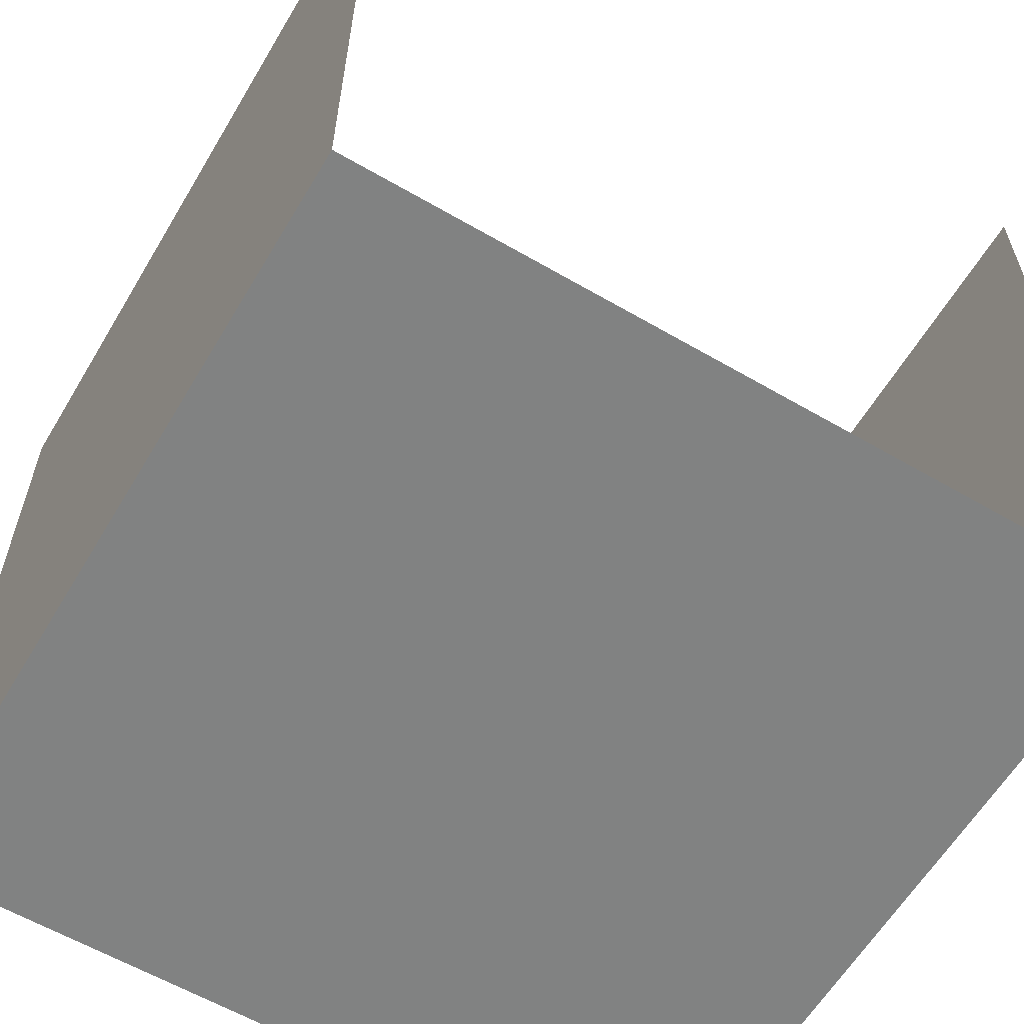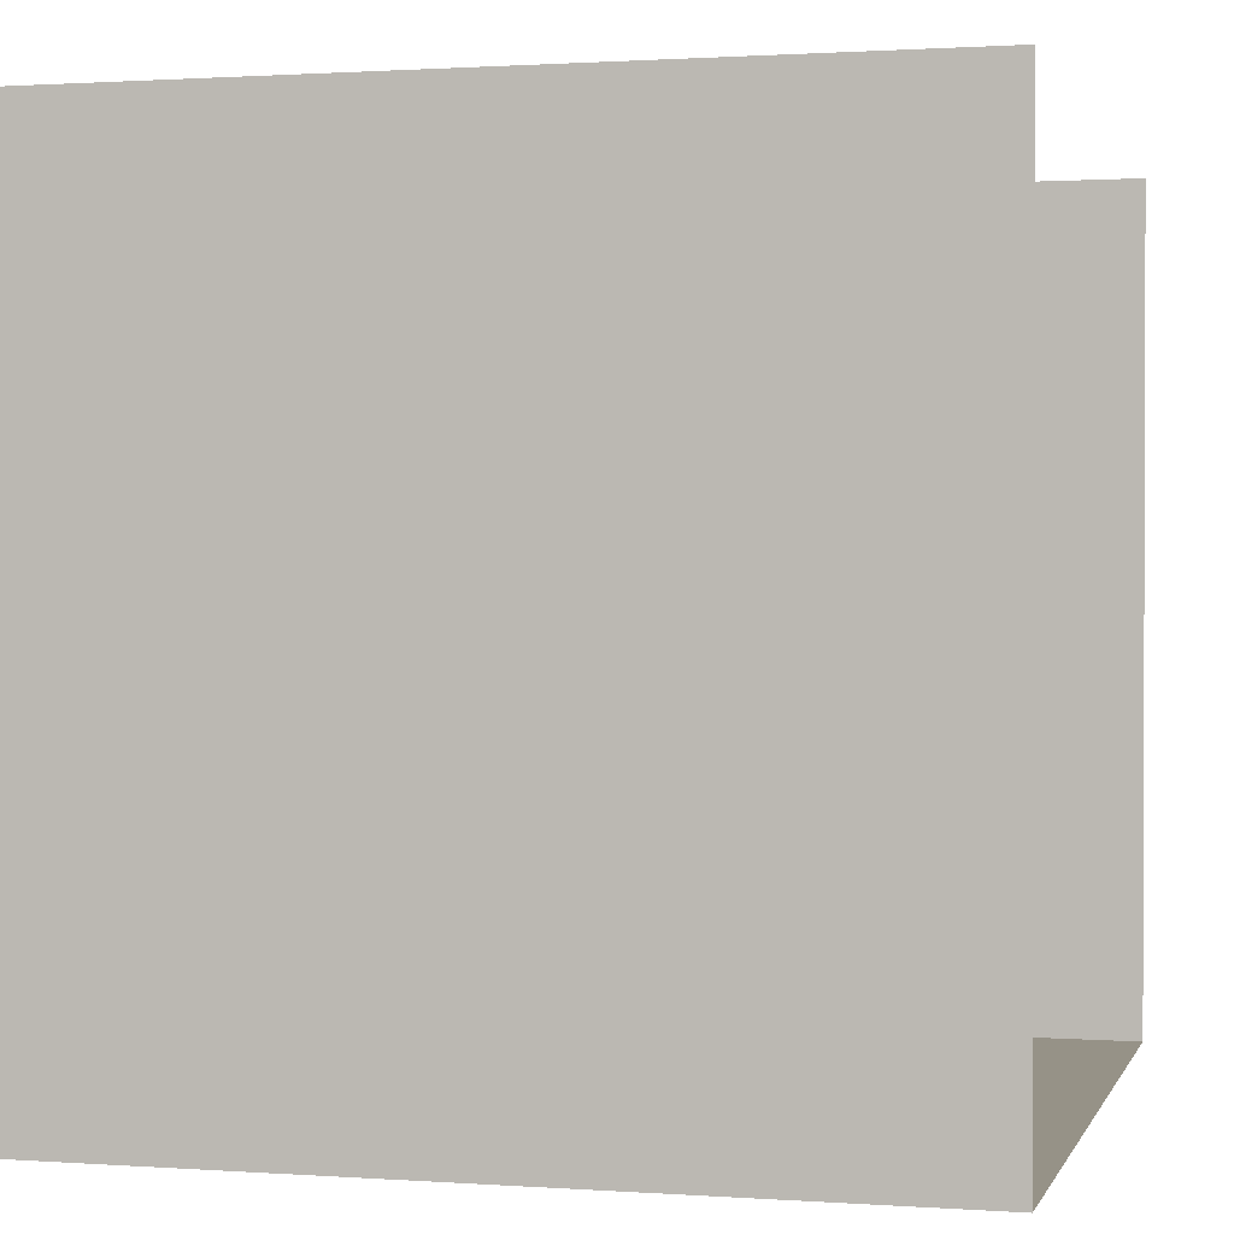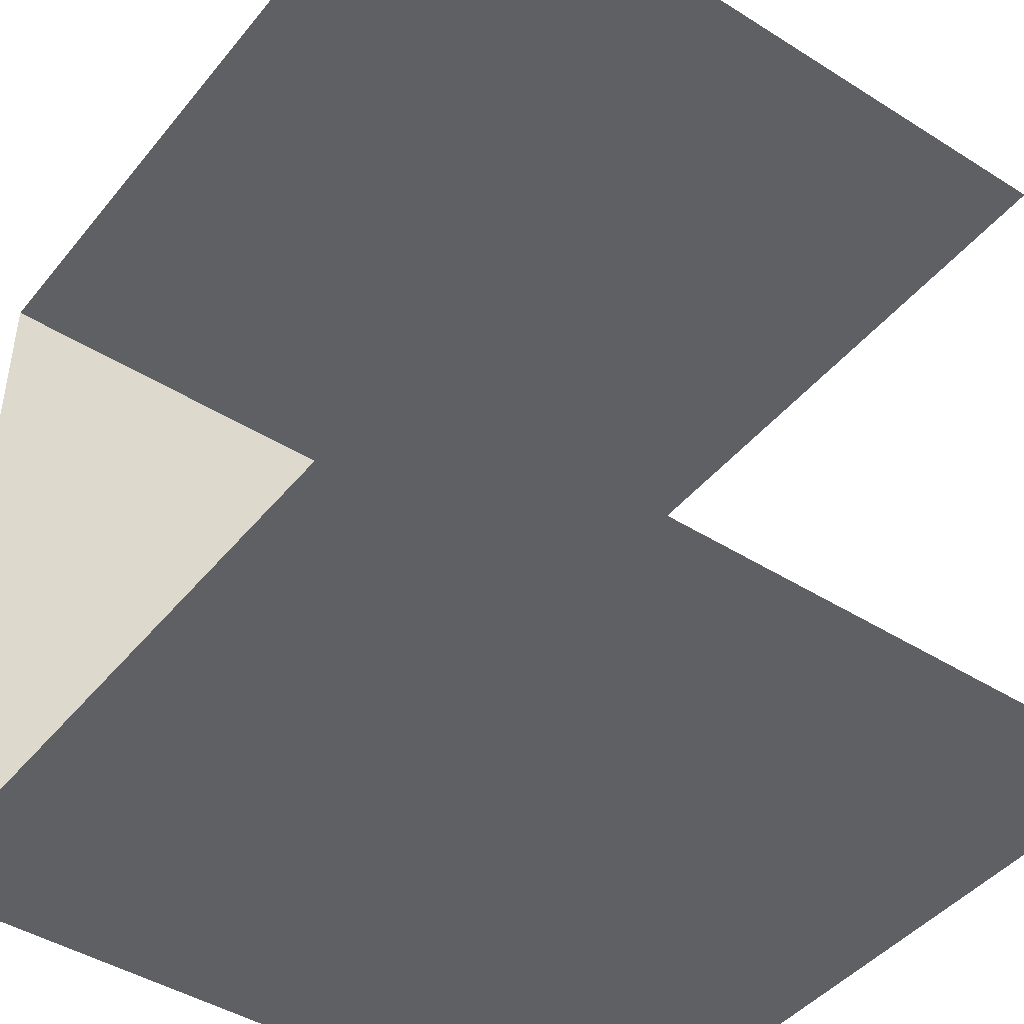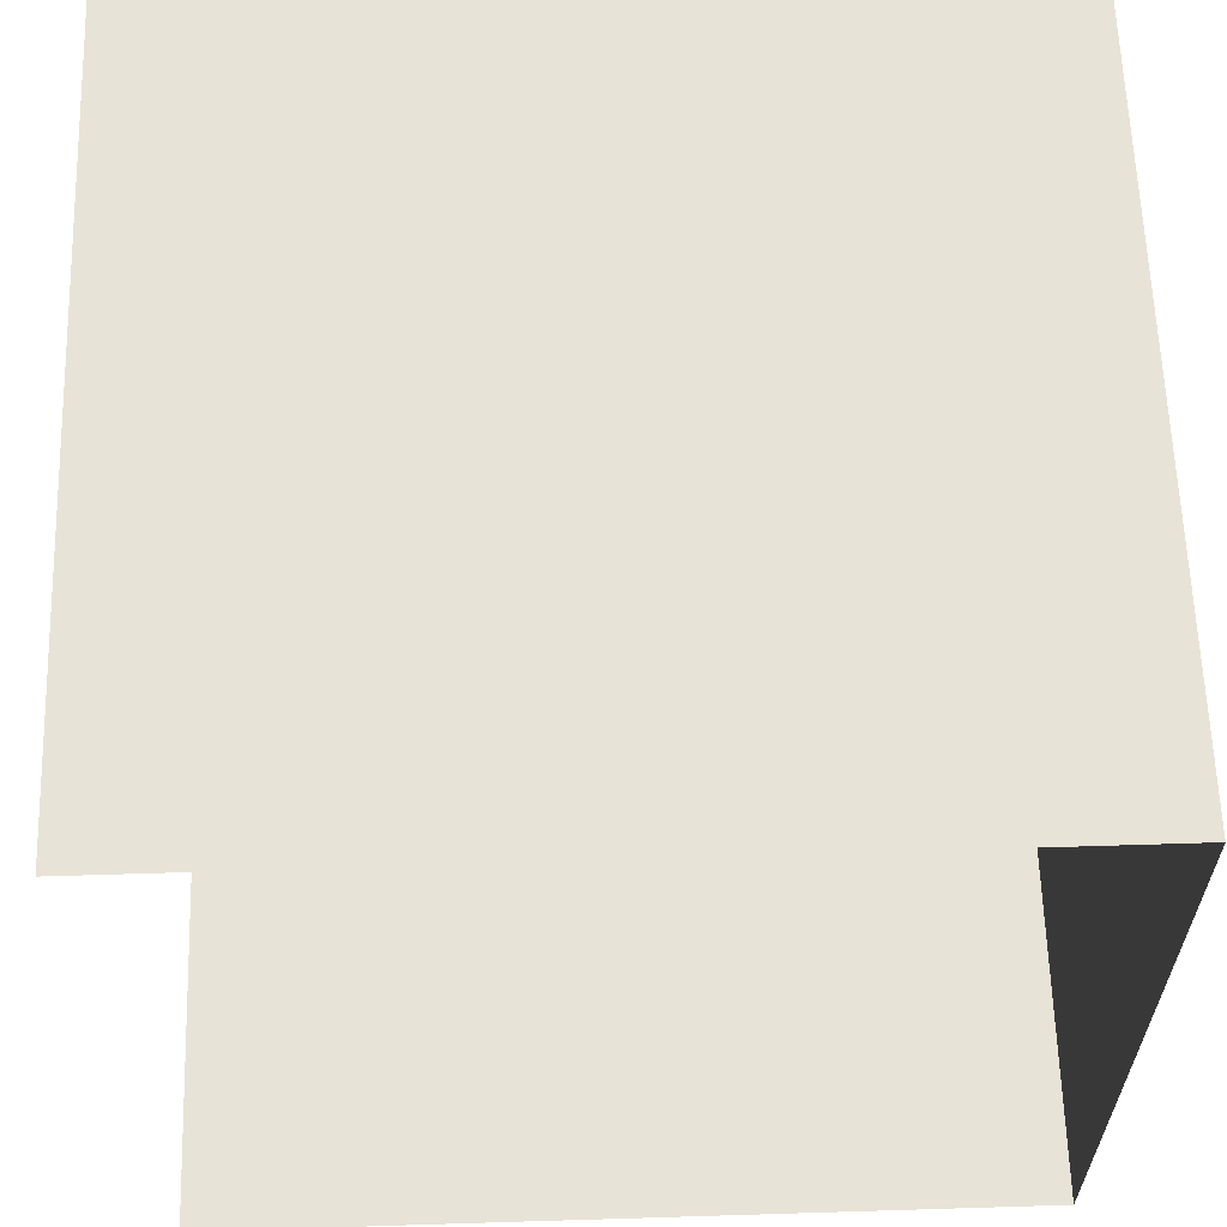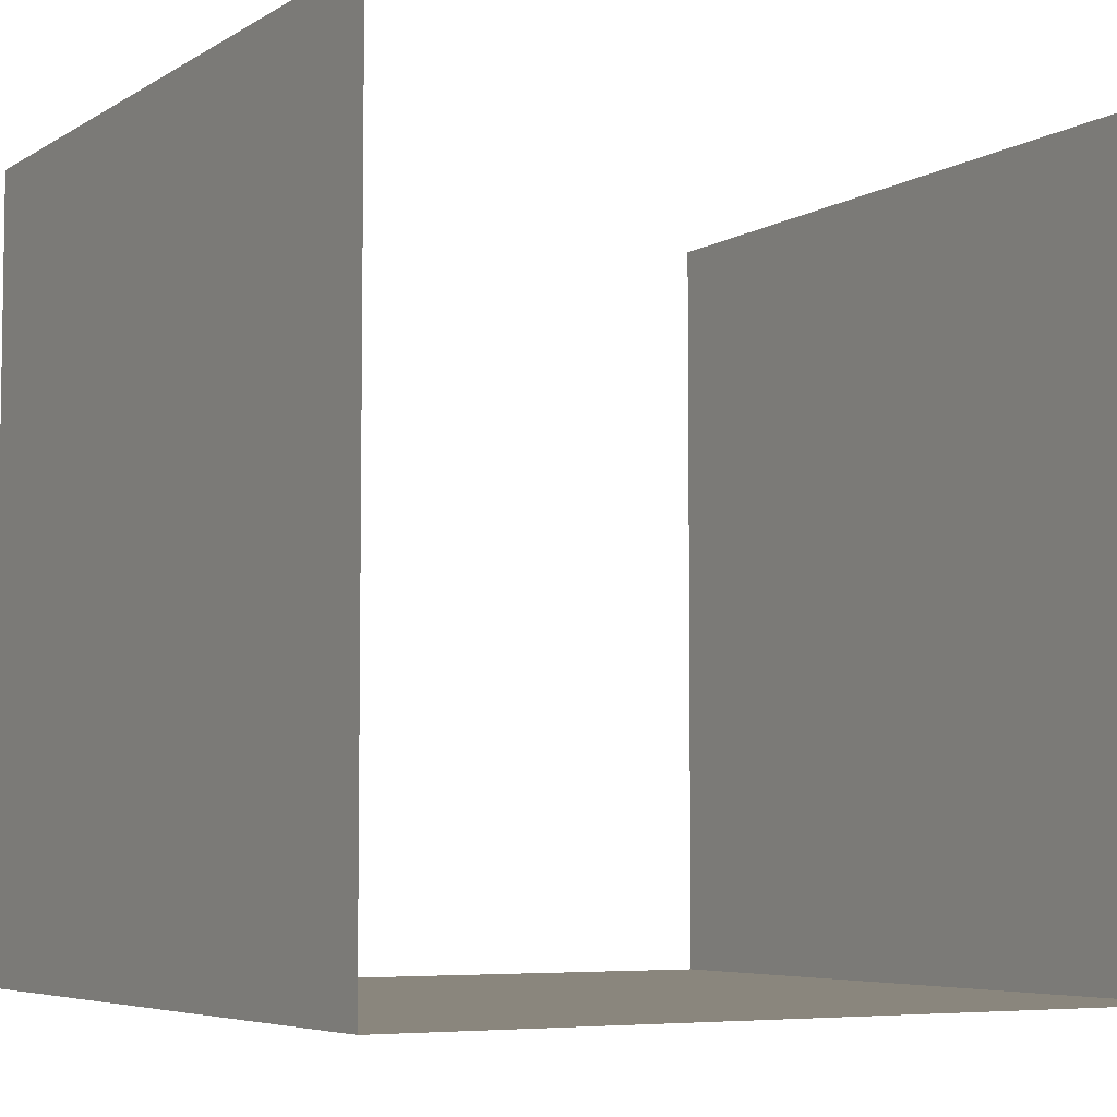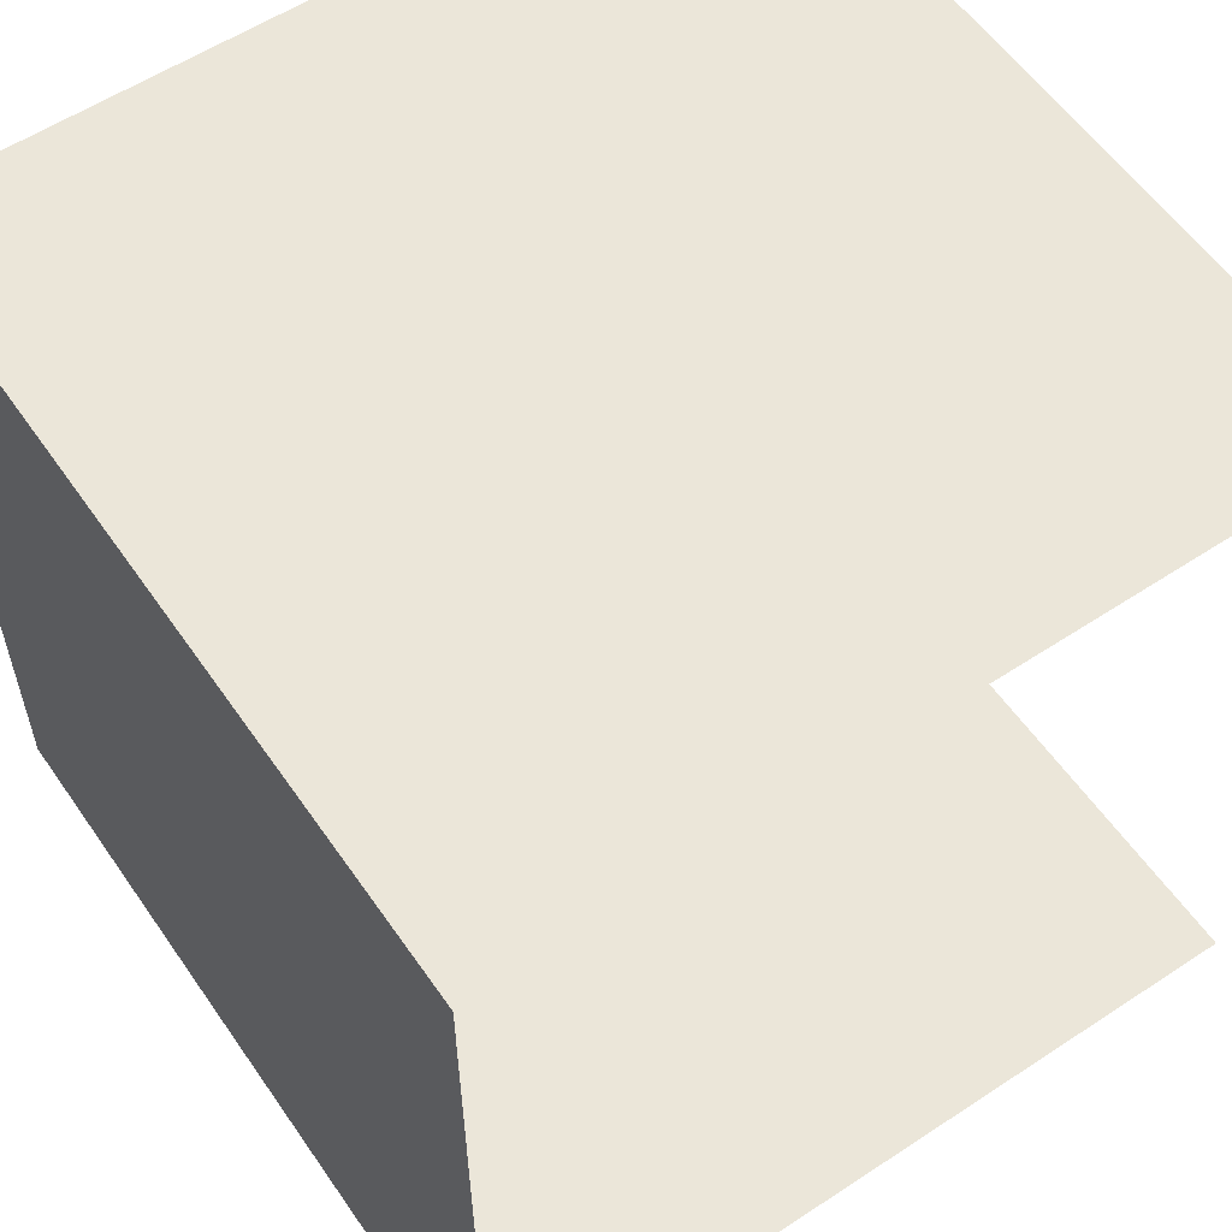
<metadata>
{"format":"obj","ext":"obj","renderer":"f3d","projection":"perspective","resolution":1024,"background":"white","views":[{"elev":-60.6,"azim":59.3,"up":"+Z"},{"elev":1.1,"azim":14.7,"up":"+Z"},{"elev":-44.3,"azim":-36.3,"up":"+Y"},{"elev":62.0,"azim":88.2,"up":"+Y"},{"elev":-5.6,"azim":-120.1,"up":"+Z"},{"elev":57.4,"azim":-124.4,"up":"+Y"}]}
</metadata>
<code>
o Plane.002_Plane.003
v 12 0 2
v 16 0 2
v 12 0 -2
v 16 0 -2
v 12 4 -2
v 16 4 -2
v 12 4 2
v 16 4 2
f 1 2 4 3
f 5 6 8 7
f 3 4 6 5

</code>
